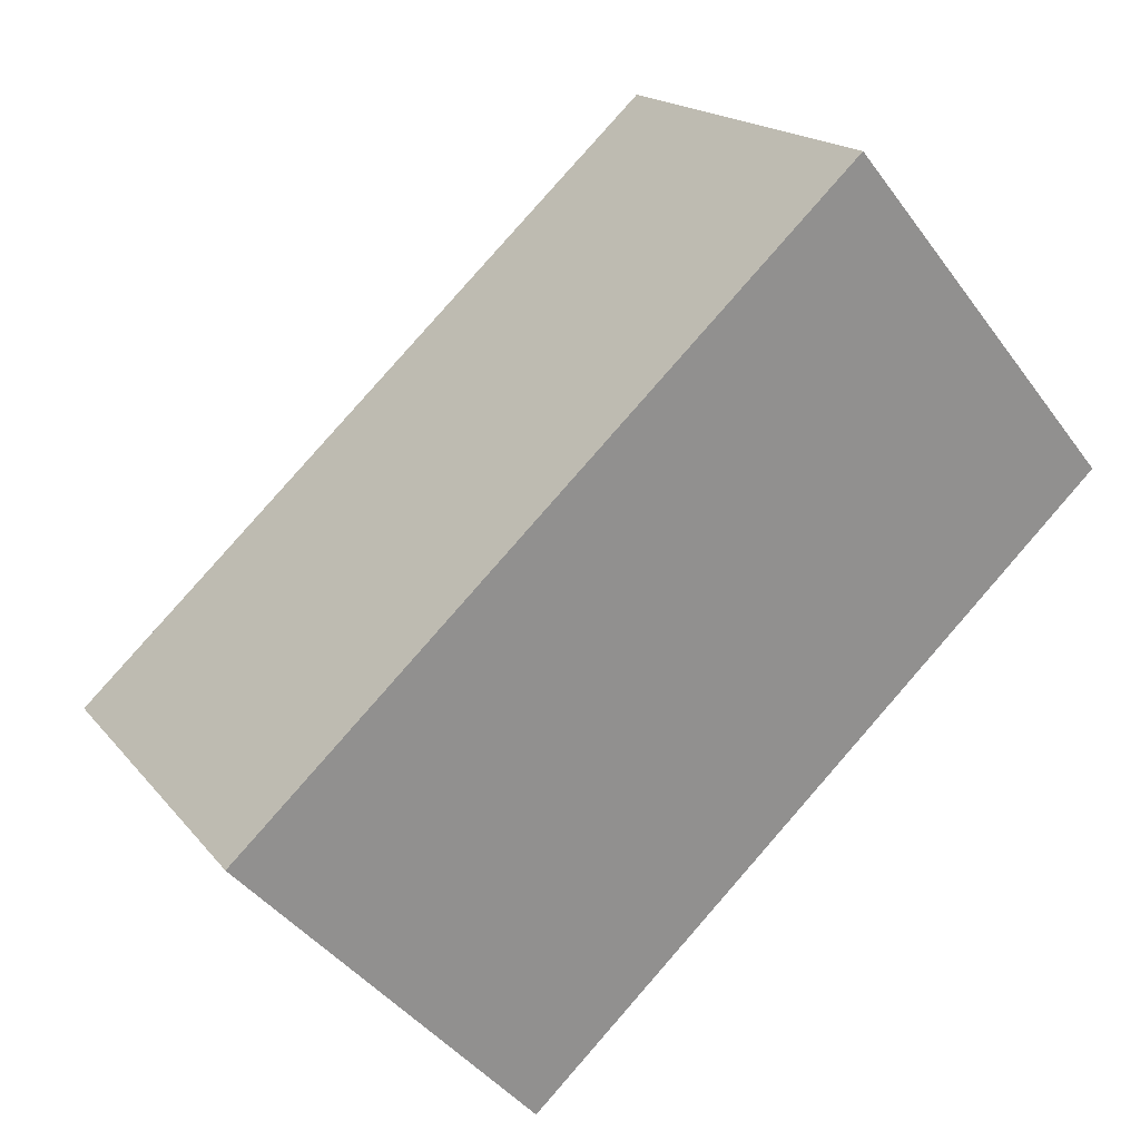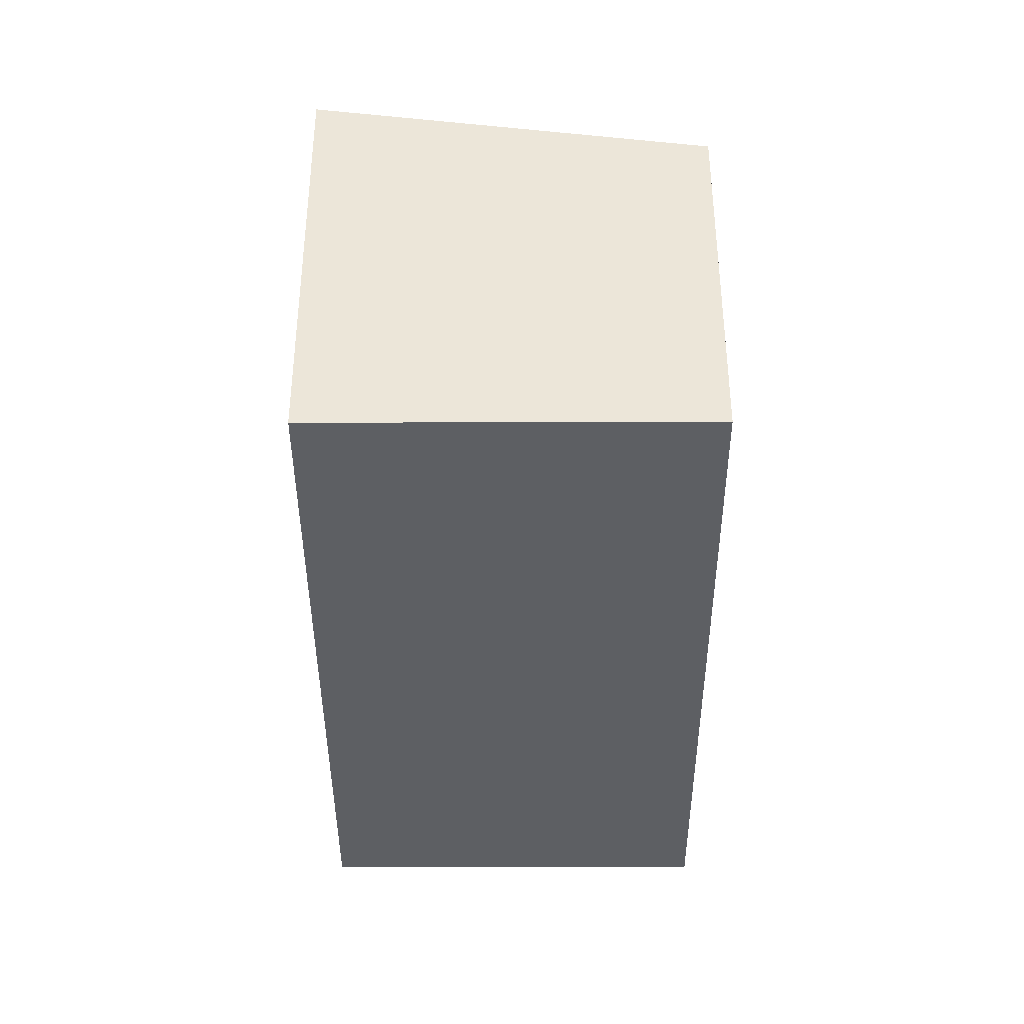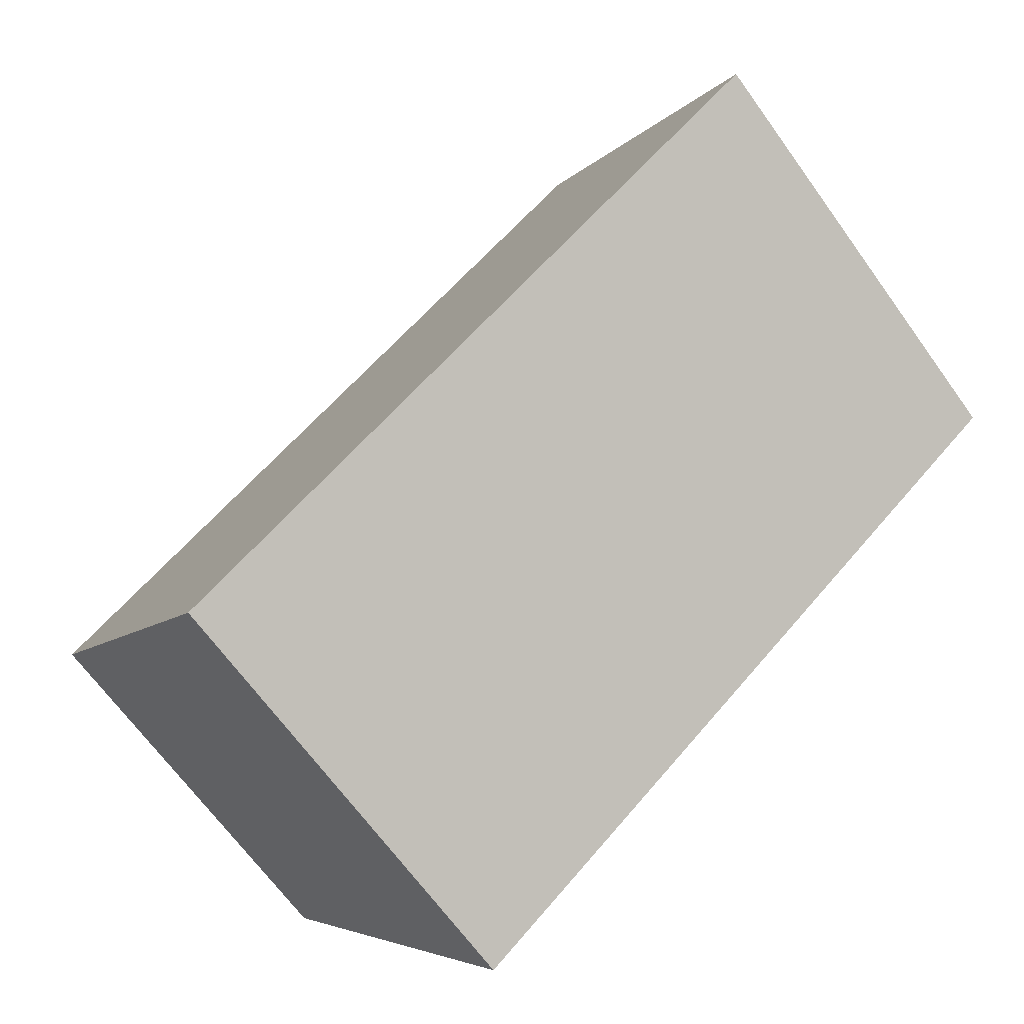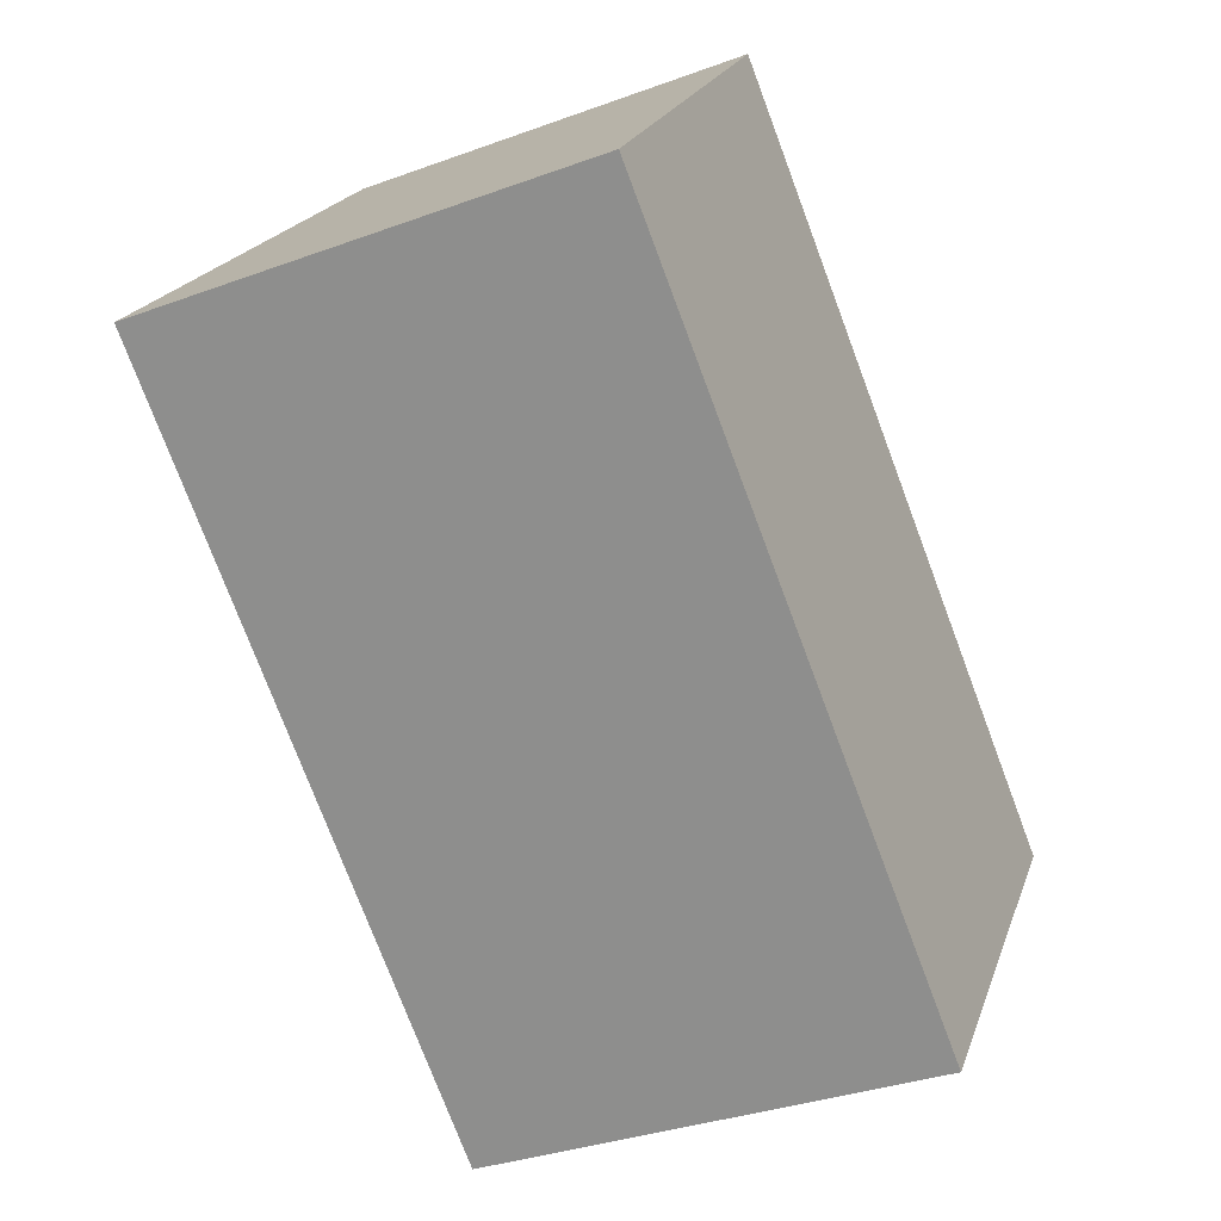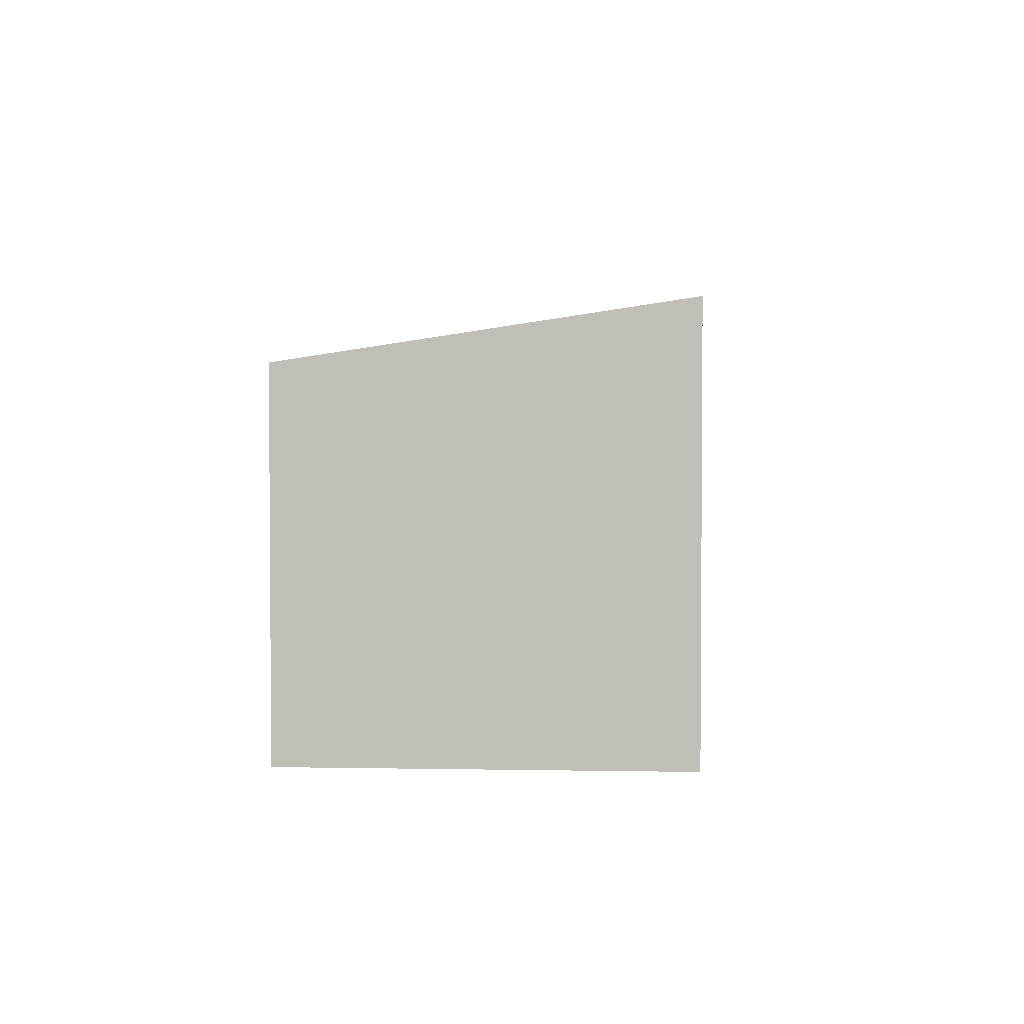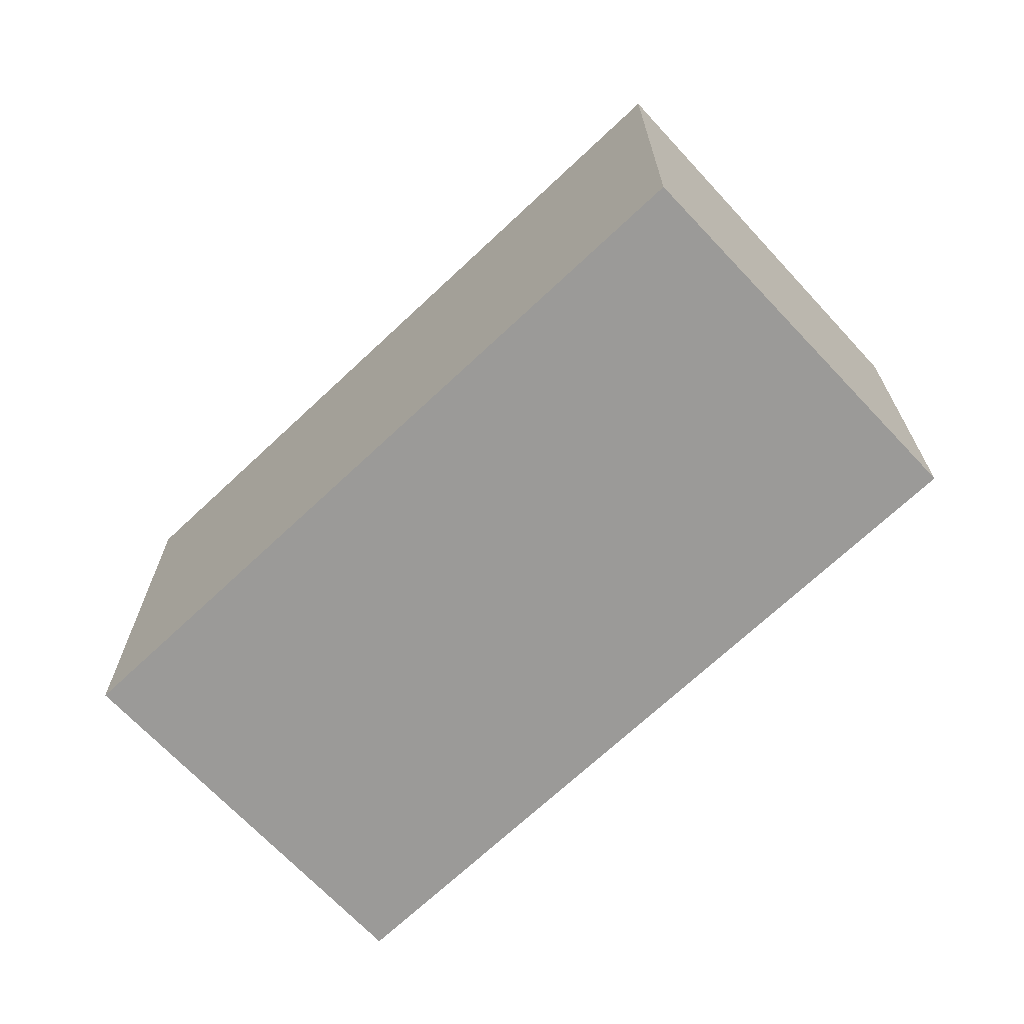
<metadata>
{"format":"obj","ext":"obj","renderer":"f3d","projection":"perspective","resolution":1024,"background":"white","views":[{"elev":-42.2,"azim":-146.9,"up":"+Z"},{"elev":-40.2,"azim":-51.6,"up":"+Y"},{"elev":-67.3,"azim":-144.2,"up":"+Z"},{"elev":-33.7,"azim":-63.5,"up":"+Z"},{"elev":3.1,"azim":132.0,"up":"+Y"},{"elev":-69.3,"azim":-98.5,"up":"+Y"}]}
</metadata>
<code>
v  4.388 3.18 -3.45
v  1.796 2.743 2.284
v  6.184 2.743 -1.166
v  0 3.18 1.947e-16
v  4.388 2.113e-16 -3.45
v  6.184 7.14e-17 -1.166
v  0 0 0
v  1.796 -1.399e-16 2.284
g defaultobject
f 1 2 3
f 2 1 4
f 3 5 1
f 5 3 6
f 5 4 1
f 4 5 7
f 7 2 4
f 2 7 8
f 8 3 2
f 3 8 6
f 8 5 6
f 5 8 7

</code>
